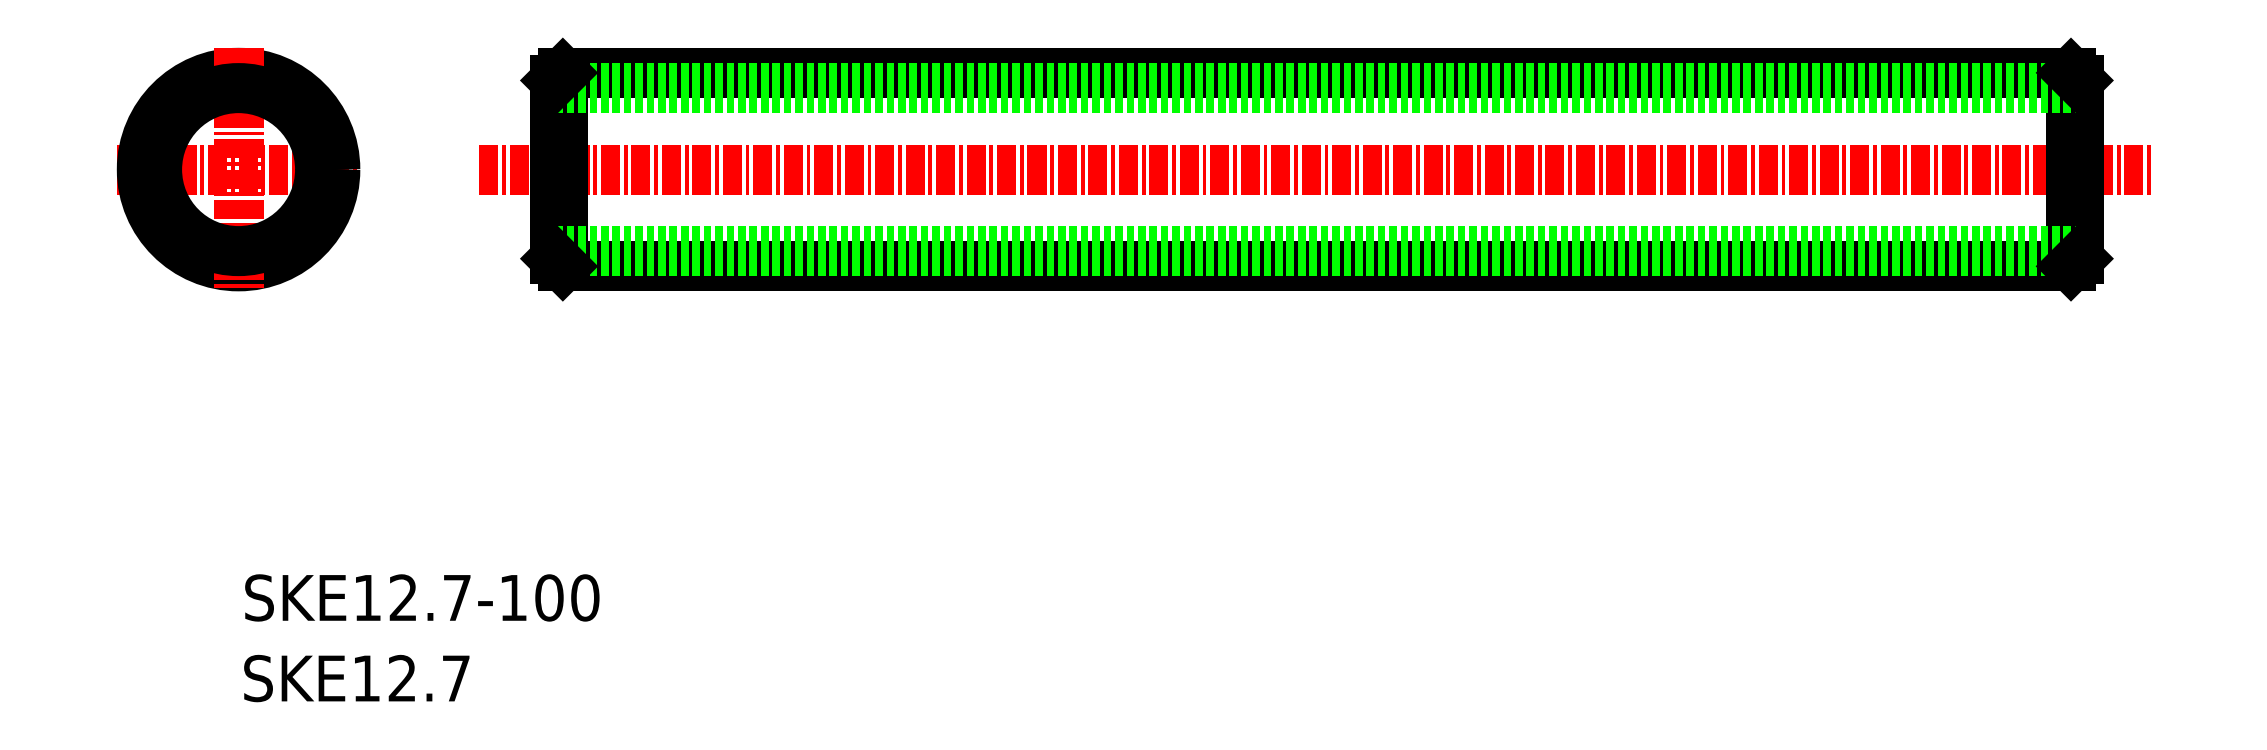
<metadata>
{"format":"dxf","ext":"dxf","renderer":"ezdxf+matplotlib","layout":"modelspace","background":"white","min_lineweight":24,"dpi":150}
</metadata>
<code>
0
SECTION
2
ENTITIES
0
LINE
8
0
10
-83
20
265.1
30
0
11
16
21
265.1
31
0
0
LINE
8
0
10
-83
20
277.8
30
0
11
16
21
277.8
31
0
0
LINE
8
CENTER
10
-88.5
20
271.5
30
0
11
21.5
21
271.5
31
0
0
LINE
8
CENTER
10
-112.3
20
271.5
30
0
11
-96.29
21
271.5
31
0
0
CIRCLE
8
0
10
-104.3
20
271.5
30
0
40
6.35
0
CIRCLE
8
0
10
-104.3
20
271.5
30
0
40
5.85
0
TEXT
8
0
10
-104.2
20
236.6
30
0
40
3
1
SKE12.7
0
TEXT
8
0
10
-104.1
20
241.8
30
0
40
3
1
SKE12.7-100
0
LINE
8
CENTER
10
-104.3
20
279.5
30
0
11
-104.3
21
263.5
31
0
0
CIRCLE
8
0
10
-104.3
20
271.5
30
0
40
5.35
0
LINE
8
0
10
-83
20
277.8
30
0
11
-83
21
265.1
31
0
0
LINE
8
0
10
-83.5
20
277.3
30
0
11
-83.5
21
265.6
31
0
0
LINE
8
0
10
16.5
20
277.3
30
0
11
16.5
21
265.6
31
0
0
LINE
8
0
10
16
20
277.8
30
0
11
16
21
265.1
31
0
0
LINE
8
0
10
16
20
277.8
30
0
11
16
21
265.1
31
0
0
LINE
8
0
10
-83.5
20
276.8
30
0
11
16.5
21
276.8
31
0
0
LINE
8
0
10
-83.5
20
266.1
30
0
11
16.5
21
266.1
31
0
0
LINE
8
0
10
-83
20
277.8
30
0
11
-83.5
21
277.3
31
0
0
LINE
8
0
10
-83.5
20
265.6
30
0
11
-83
21
265.1
31
0
0
LINE
8
0
10
16
20
277.8
30
0
11
16.5
21
277.3
31
0
0
LINE
8
0
10
16.5
20
265.6
30
0
11
16
21
265.1
31
0
0
ENDSEC
0
EOF

</code>
